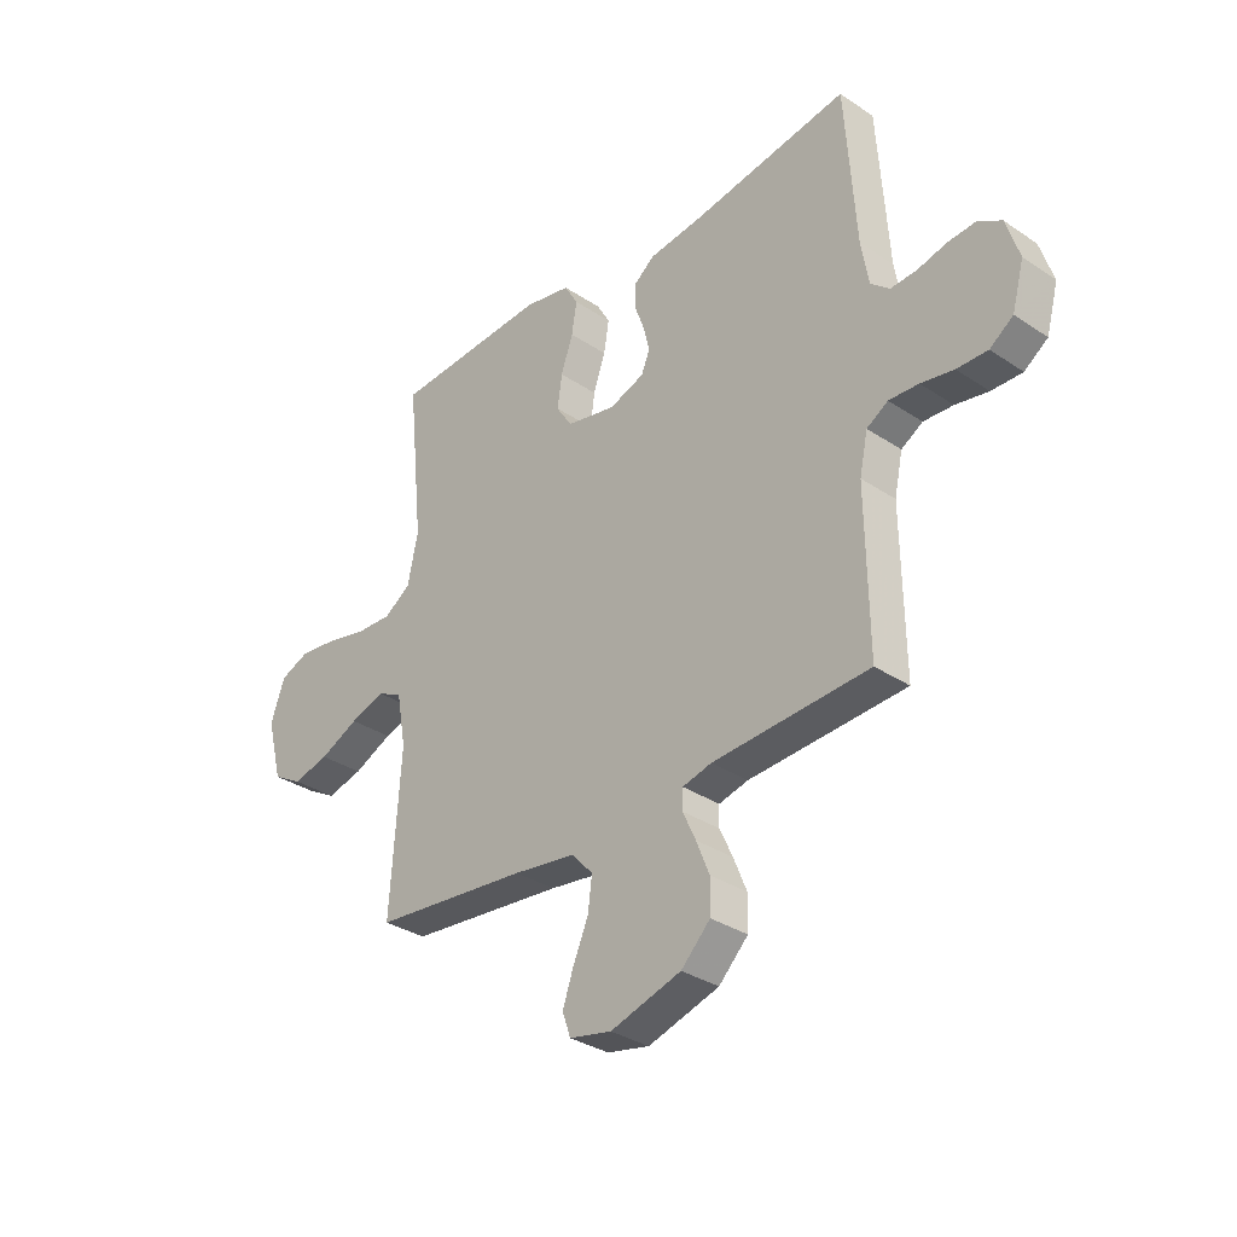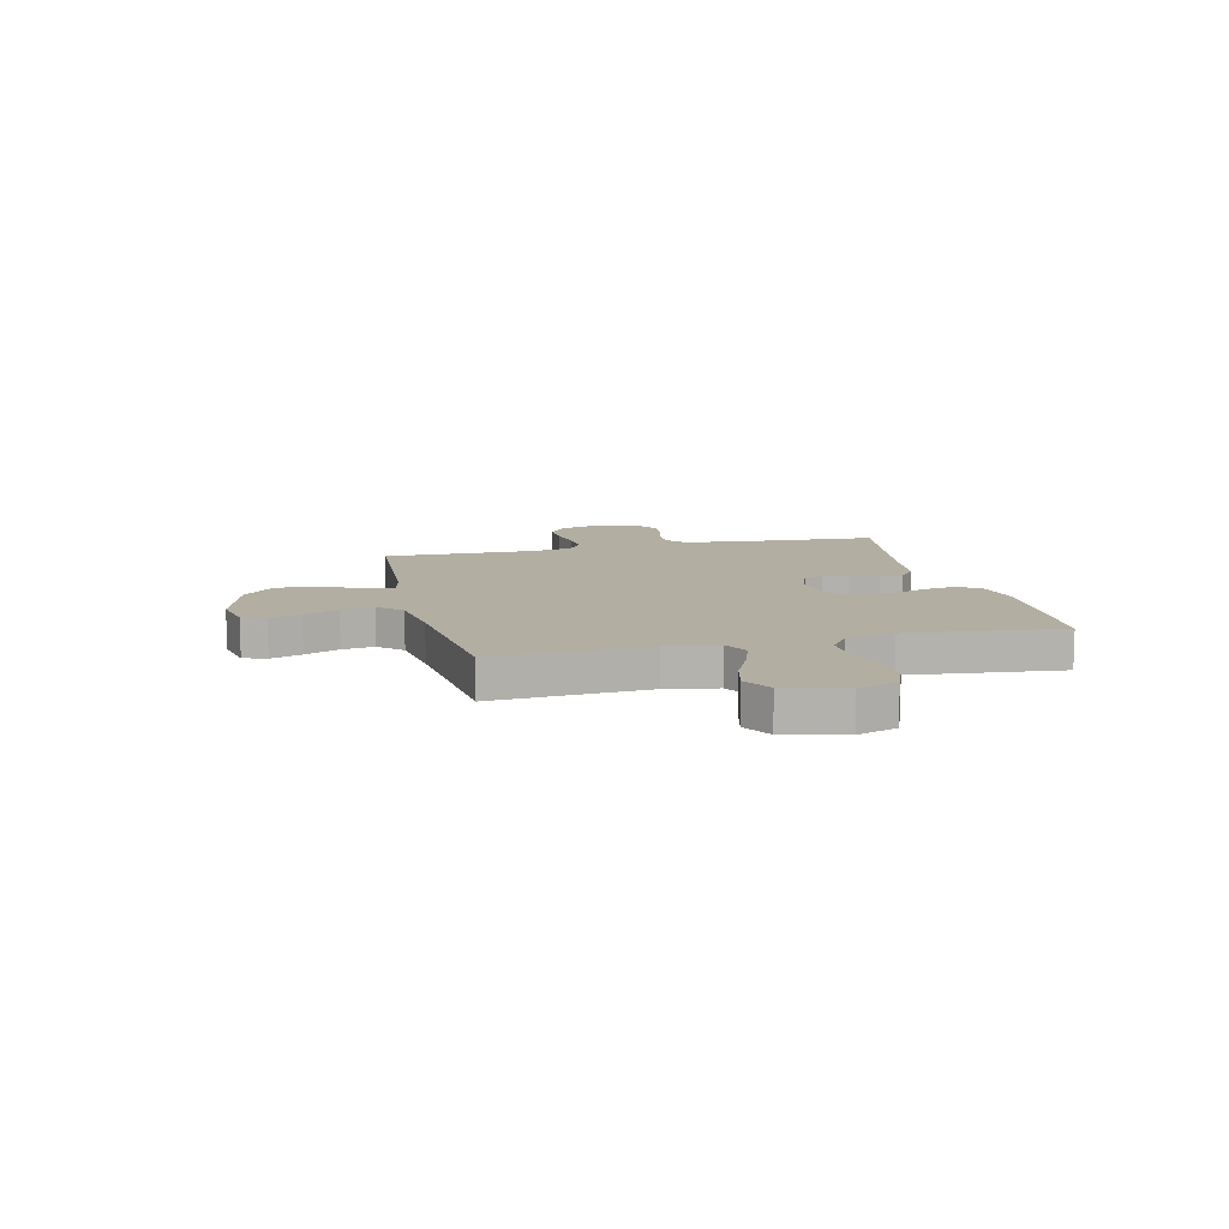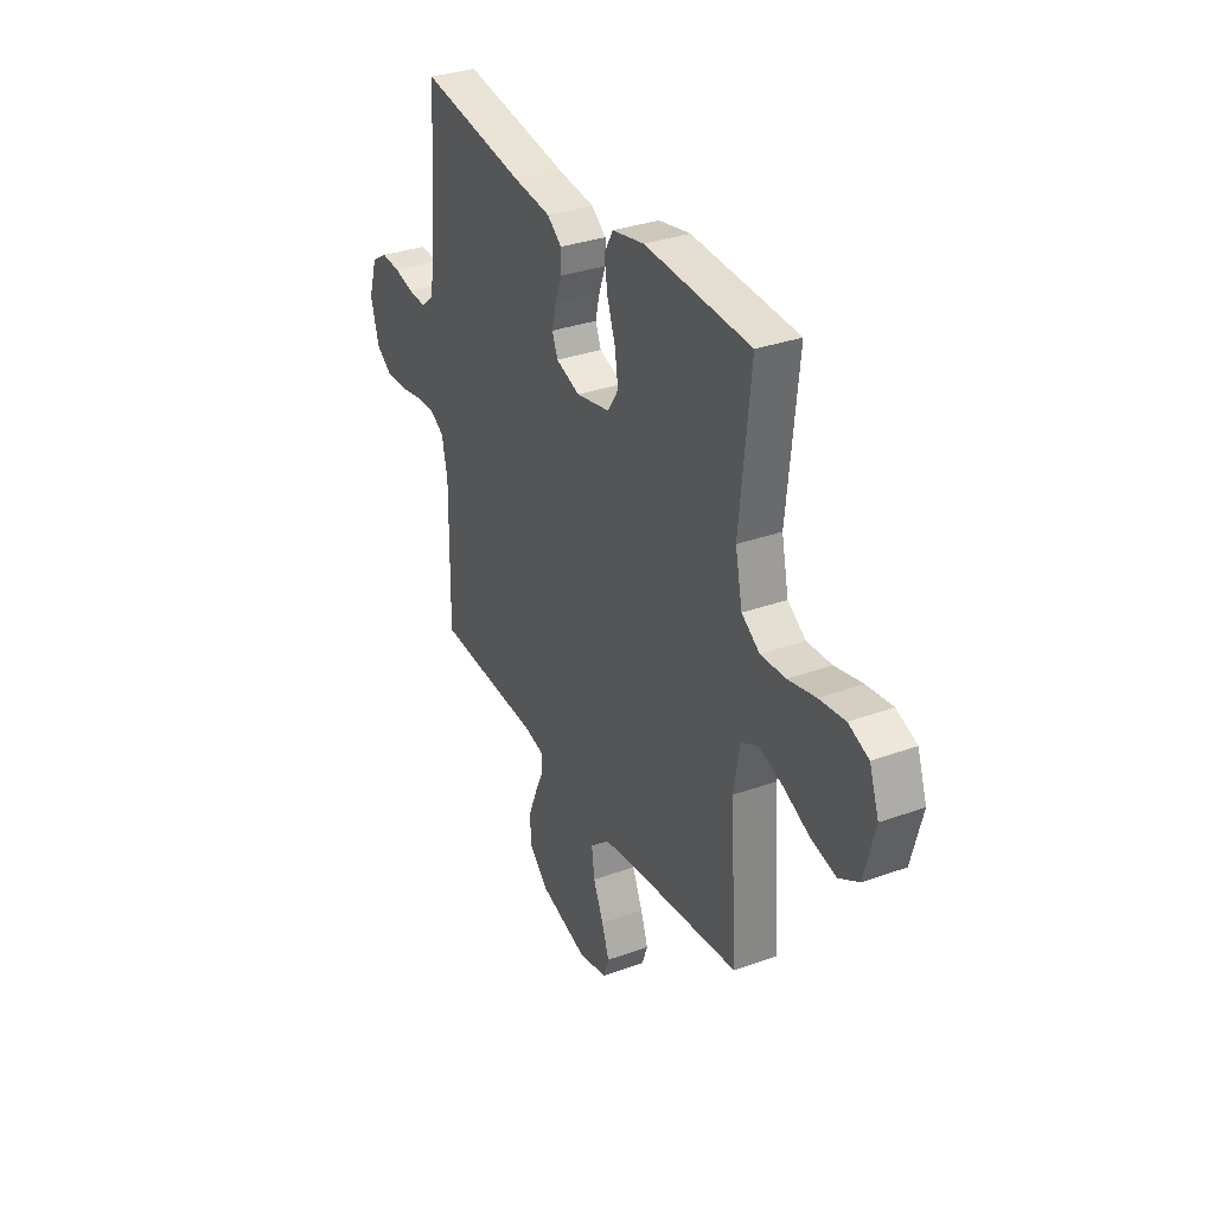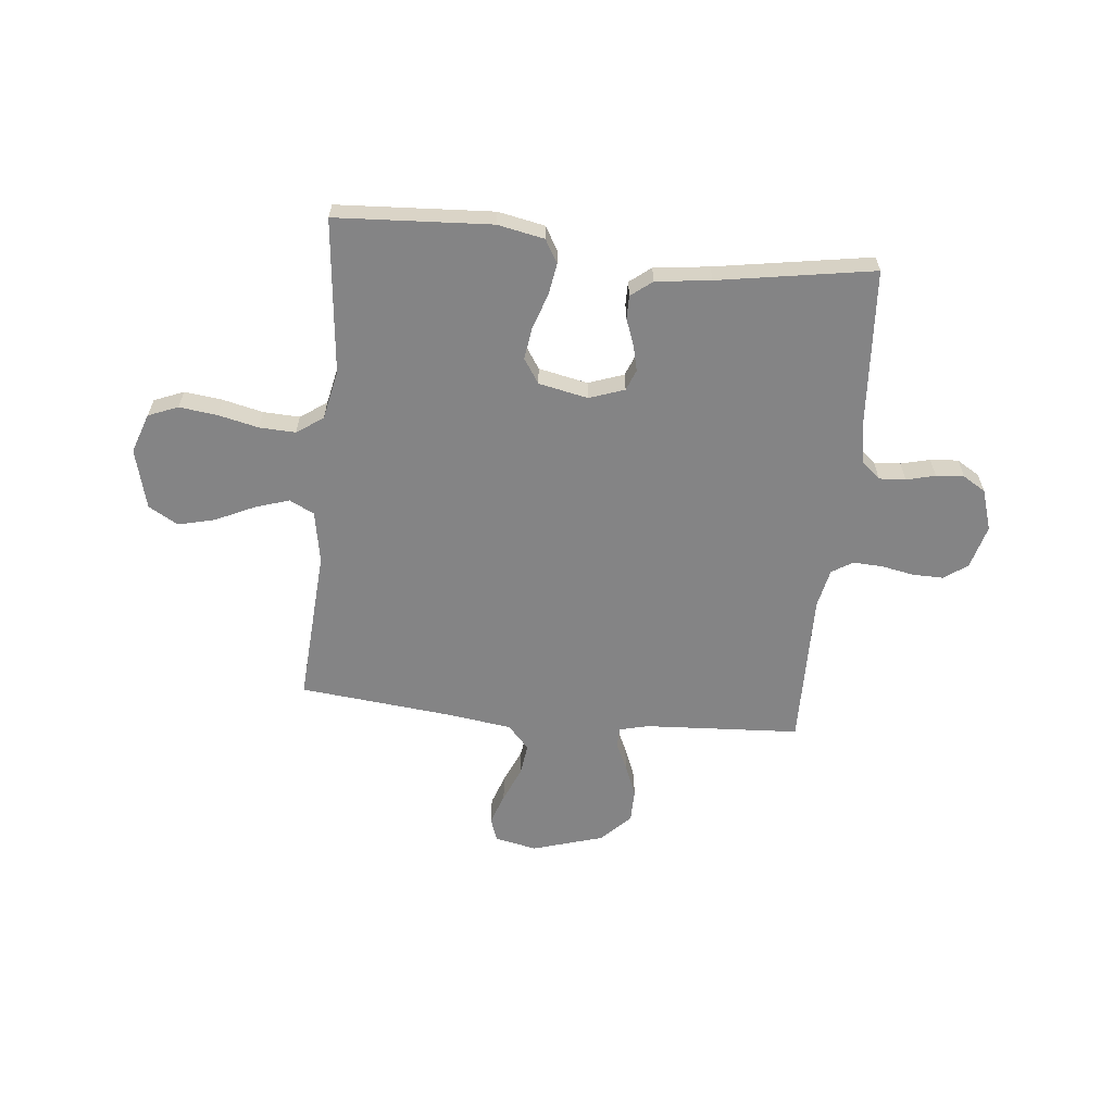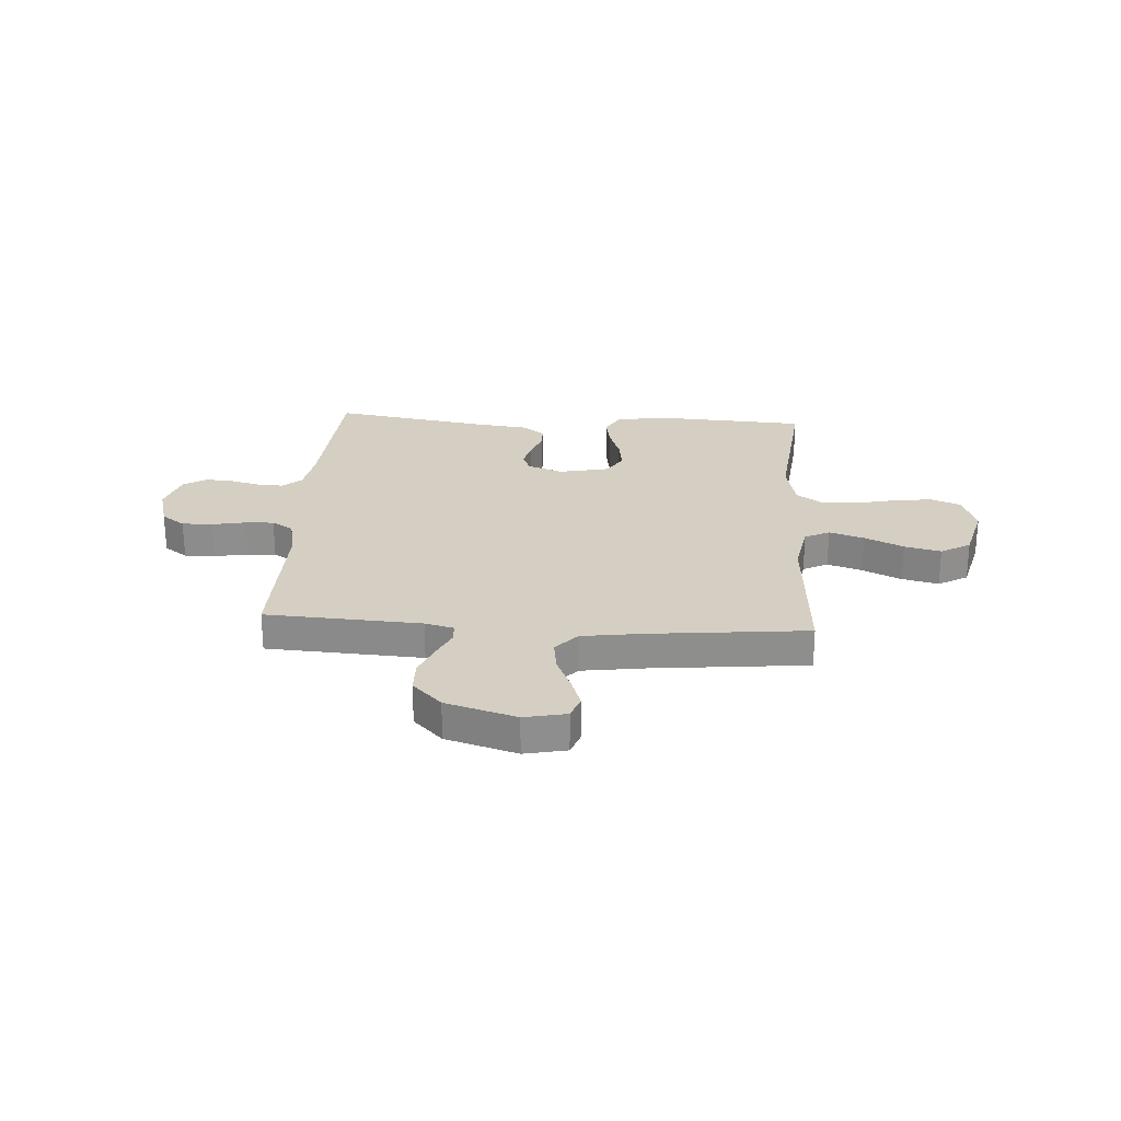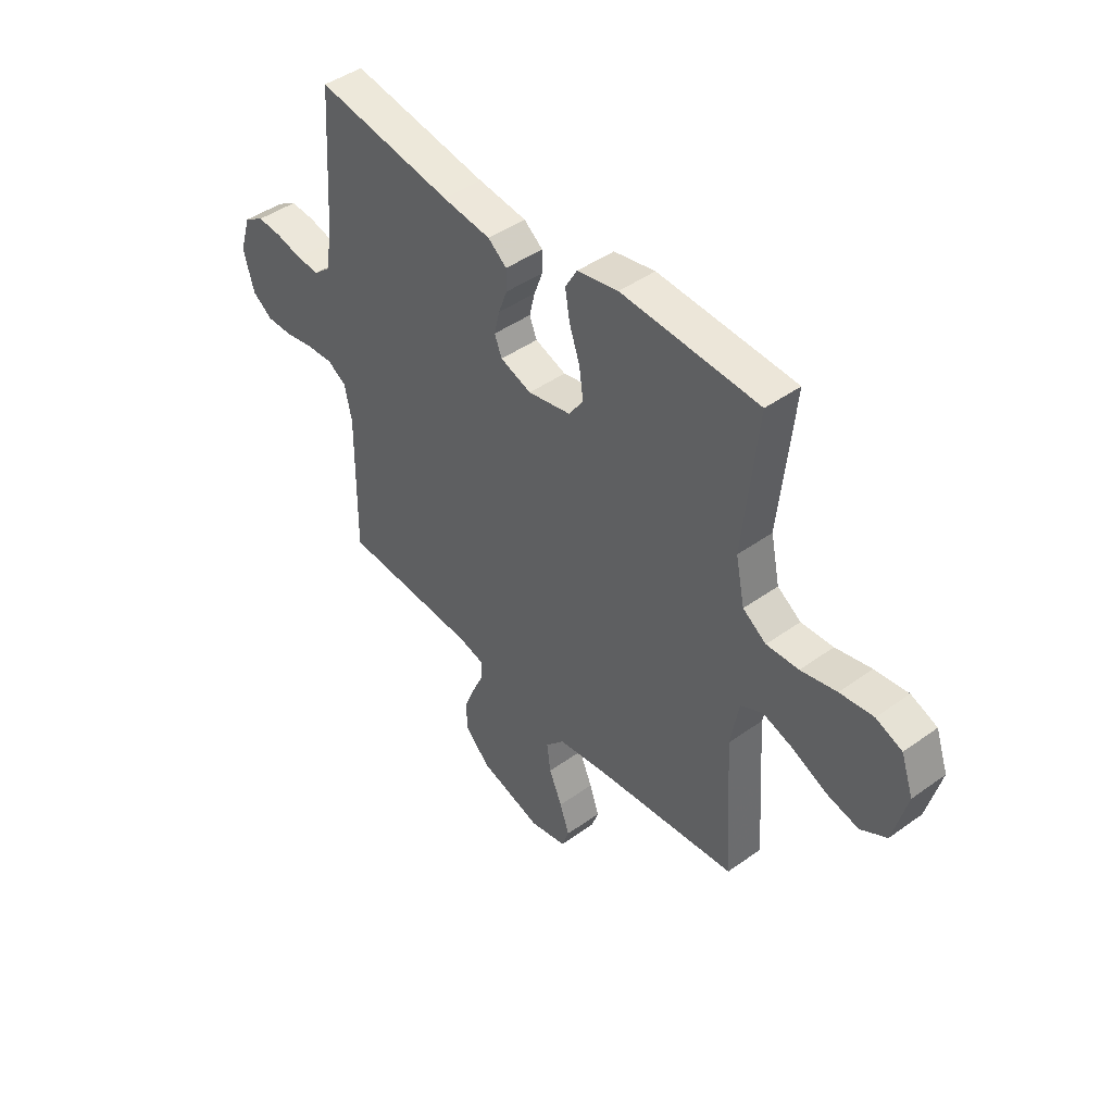
<metadata>
{"format":"obj","ext":"obj","renderer":"f3d","projection":"perspective","resolution":1024,"background":"white","views":[{"elev":-32.8,"azim":47.2,"up":"+Z"},{"elev":10.7,"azim":-103.5,"up":"+Y"},{"elev":32.7,"azim":-116.6,"up":"+Z"},{"elev":-61.5,"azim":-5.8,"up":"+Y"},{"elev":25.4,"azim":-176.3,"up":"+Y"},{"elev":44.6,"azim":-129.9,"up":"+Z"}]}
</metadata>
<code>
v -0.5 0.07 0.5
v -0.2 0.07 0.517
v -0.11 0.07 0.499
v -0.084 0.07 0.454
v -0.094 0.07 0.393
v -0.117 0.07 0.326
v -0.126 0.07 0.263
v -0.095 0.07 0.216
v 0 0.07 0.196
v 0.068 0.07 0.22
v 0.084 0.07 0.26
v 0.072 0.07 0.31
v 0.053 0.07 0.361
v 0.053 0.07 0.406
v 0.094 0.07 0.438
v 0.2 0.07 0.451
v 0.5 0.07 0.5
v 0.52 0.07 0.2
v 0.534 0.07 0.116
v 0.57 0.07 0.085
v 0.621 0.07 0.088
v 0.677 0.07 0.102
v 0.731 0.07 0.106
v 0.775 0.07 0.079
v 0.8 0.07 0
v 0.777 0.07 -0.084
v 0.732 0.07 -0.116
v 0.673 0.07 -0.115
v 0.61 0.07 -0.103
v 0.553 0.07 -0.1
v 0.512 0.07 -0.125
v 0.496 0.07 -0.2
v 0.5 0.07 -0.5
v 0.2 0.07 -0.517
v 0.144 0.07 -0.531
v 0.143 0.07 -0.569
v 0.168 0.07 -0.623
v 0.193 0.07 -0.685
v 0.192 0.07 -0.748
v 0.136 0.07 -0.804
v 0 0.07 -0.845
v -0.081 0.07 -0.828
v -0.097 0.07 -0.783
v -0.076 0.07 -0.722
v -0.047 0.07 -0.655
v -0.039 0.07 -0.593
v -0.08 0.07 -0.548
v -0.2 0.07 -0.531
v -0.5 0.07 -0.5
v -0.48 0.07 -0.2
v -0.498 0.07 -0.099
v -0.546 0.07 -0.075
v -0.613 0.07 -0.097
v -0.688 0.07 -0.132
v -0.758 0.07 -0.149
v -0.815 0.07 -0.116
v -0.845 0.07 0
v -0.818 0.07 0.077
v -0.761 0.07 0.1
v -0.688 0.07 0.091
v -0.61 0.07 0.073
v -0.54 0.07 0.07
v -0.489 0.07 0.105
v -0.469 0.07 0.2
v -0.5 0 0.5
v -0.2 0 0.517
v -0.11 0 0.499
v -0.084 0 0.454
v -0.094 0 0.393
v -0.117 0 0.326
v -0.126 0 0.263
v -0.095 0 0.216
v 0 0 0.196
v 0.068 0 0.22
v 0.084 0 0.26
v 0.072 0 0.31
v 0.053 0 0.361
v 0.053 0 0.406
v 0.094 0 0.438
v 0.2 0 0.451
v 0.5 0 0.5
v 0.52 0 0.2
v 0.534 0 0.116
v 0.57 0 0.085
v 0.621 0 0.088
v 0.677 0 0.102
v 0.731 0 0.106
v 0.775 0 0.079
v 0.8 0 0
v 0.777 0 -0.084
v 0.732 0 -0.116
v 0.673 0 -0.115
v 0.61 0 -0.103
v 0.553 0 -0.1
v 0.512 0 -0.125
v 0.496 0 -0.2
v 0.5 0 -0.5
v 0.2 0 -0.517
v 0.144 0 -0.531
v 0.143 0 -0.569
v 0.168 0 -0.623
v 0.193 0 -0.685
v 0.192 0 -0.748
v 0.136 0 -0.804
v 0 0 -0.845
v -0.081 0 -0.828
v -0.097 0 -0.783
v -0.076 0 -0.722
v -0.047 0 -0.655
v -0.039 0 -0.593
v -0.08 0 -0.548
v -0.2 0 -0.531
v -0.5 0 -0.5
v -0.48 0 -0.2
v -0.498 0 -0.099
v -0.546 0 -0.075
v -0.613 0 -0.097
v -0.688 0 -0.132
v -0.758 0 -0.149
v -0.815 0 -0.116
v -0.845 0 0
v -0.818 0 0.077
v -0.761 0 0.1
v -0.688 0 0.091
v -0.61 0 0.073
v -0.54 0 0.07
v -0.489 0 0.105
v -0.469 0 0.2
f 59 60 61
f 58 59 61
f 57 58 61
f 56 57 61
f 55 56 61
f 54 55 61
f 53 54 61
f 52 53 61 62
f 51 52 62 63
f 48 49 50
f 51 63 64
f 50 51 64
f 48 50 64
f 47 48 64
f 43 44 45
f 42 43 45
f 41 42 45
f 40 41 45
f 39 40 45
f 38 39 45
f 37 38 45
f 36 37 45
f 35 36 45 46
f 32 33 34
f 31 32 34 35
f 27 28 29
f 26 27 29
f 25 26 29
f 24 25 29
f 23 24 29
f 22 23 29
f 21 22 29
f 20 21 29 30
f 19 20 30 31
f 16 17 18
f 18 19 31
f 16 18 31
f 15 16 31
f 14 15 31
f 13 14 31
f 12 13 31
f 4 5 6
f 3 4 6
f 2 3 6
f 1 2 6
f 64 1 6
f 64 6 7
f 47 64 7 8
f 46 47 8 9
f 35 46 9 10
f 31 35 10 11
f 11 12 31
f 125 124 123
f 125 123 122
f 125 122 121
f 125 121 120
f 125 120 119
f 125 119 118
f 125 118 117
f 126 125 117 116
f 127 126 116 115
f 114 113 112
f 128 127 115
f 128 115 114
f 128 114 112
f 128 112 111
f 109 108 107
f 109 107 106
f 109 106 105
f 109 105 104
f 109 104 103
f 109 103 102
f 109 102 101
f 109 101 100
f 110 109 100 99
f 98 97 96
f 99 98 96 95
f 93 92 91
f 93 91 90
f 93 90 89
f 93 89 88
f 93 88 87
f 93 87 86
f 93 86 85
f 94 93 85 84
f 95 94 84 83
f 82 81 80
f 95 83 82
f 95 82 80
f 95 80 79
f 95 79 78
f 95 78 77
f 95 77 76
f 70 69 68
f 70 68 67
f 70 67 66
f 70 66 65
f 70 65 128
f 71 70 128
f 72 71 128 111
f 73 72 111 110
f 74 73 110 99
f 75 74 99 95
f 95 76 75
f 1 65 66 2
f 2 66 67 3
f 3 67 68 4
f 4 68 69 5
f 5 69 70 6
f 6 70 71 7
f 7 71 72 8
f 8 72 73 9
f 9 73 74 10
f 10 74 75 11
f 11 75 76 12
f 12 76 77 13
f 13 77 78 14
f 14 78 79 15
f 15 79 80 16
f 16 80 81 17
f 17 81 82 18
f 18 82 83 19
f 19 83 84 20
f 20 84 85 21
f 21 85 86 22
f 22 86 87 23
f 23 87 88 24
f 24 88 89 25
f 25 89 90 26
f 26 90 91 27
f 27 91 92 28
f 28 92 93 29
f 29 93 94 30
f 30 94 95 31
f 31 95 96 32
f 32 96 97 33
f 33 97 98 34
f 34 98 99 35
f 35 99 100 36
f 36 100 101 37
f 37 101 102 38
f 38 102 103 39
f 39 103 104 40
f 40 104 105 41
f 41 105 106 42
f 42 106 107 43
f 43 107 108 44
f 44 108 109 45
f 45 109 110 46
f 46 110 111 47
f 47 111 112 48
f 48 112 113 49
f 49 113 114 50
f 50 114 115 51
f 51 115 116 52
f 52 116 117 53
f 53 117 118 54
f 54 118 119 55
f 55 119 120 56
f 56 120 121 57
f 57 121 122 58
f 58 122 123 59
f 59 123 124 60
f 60 124 125 61
f 61 125 126 62
f 62 126 127 63
f 63 127 128 64
f 64 128 65 1

</code>
